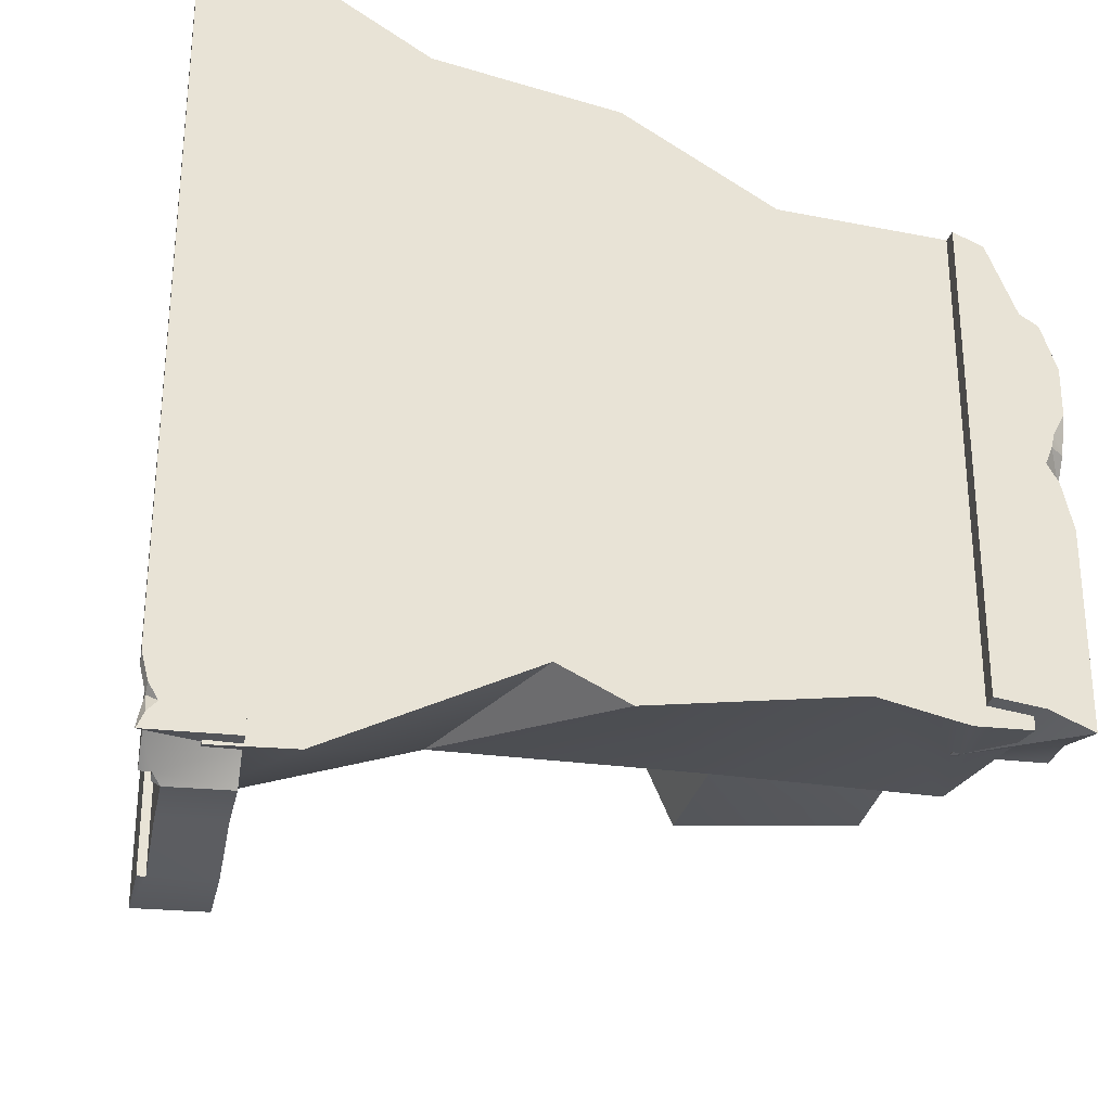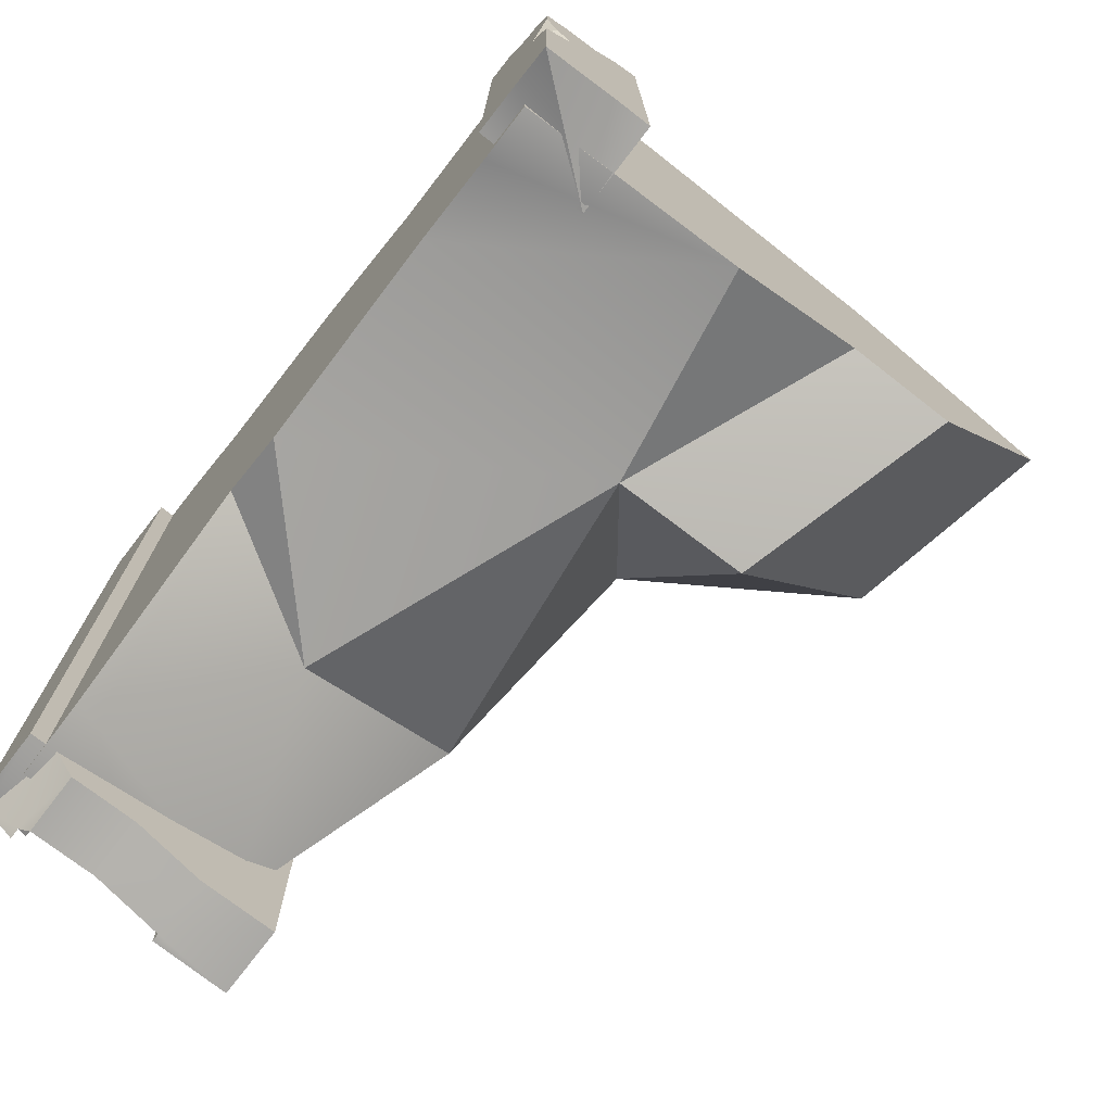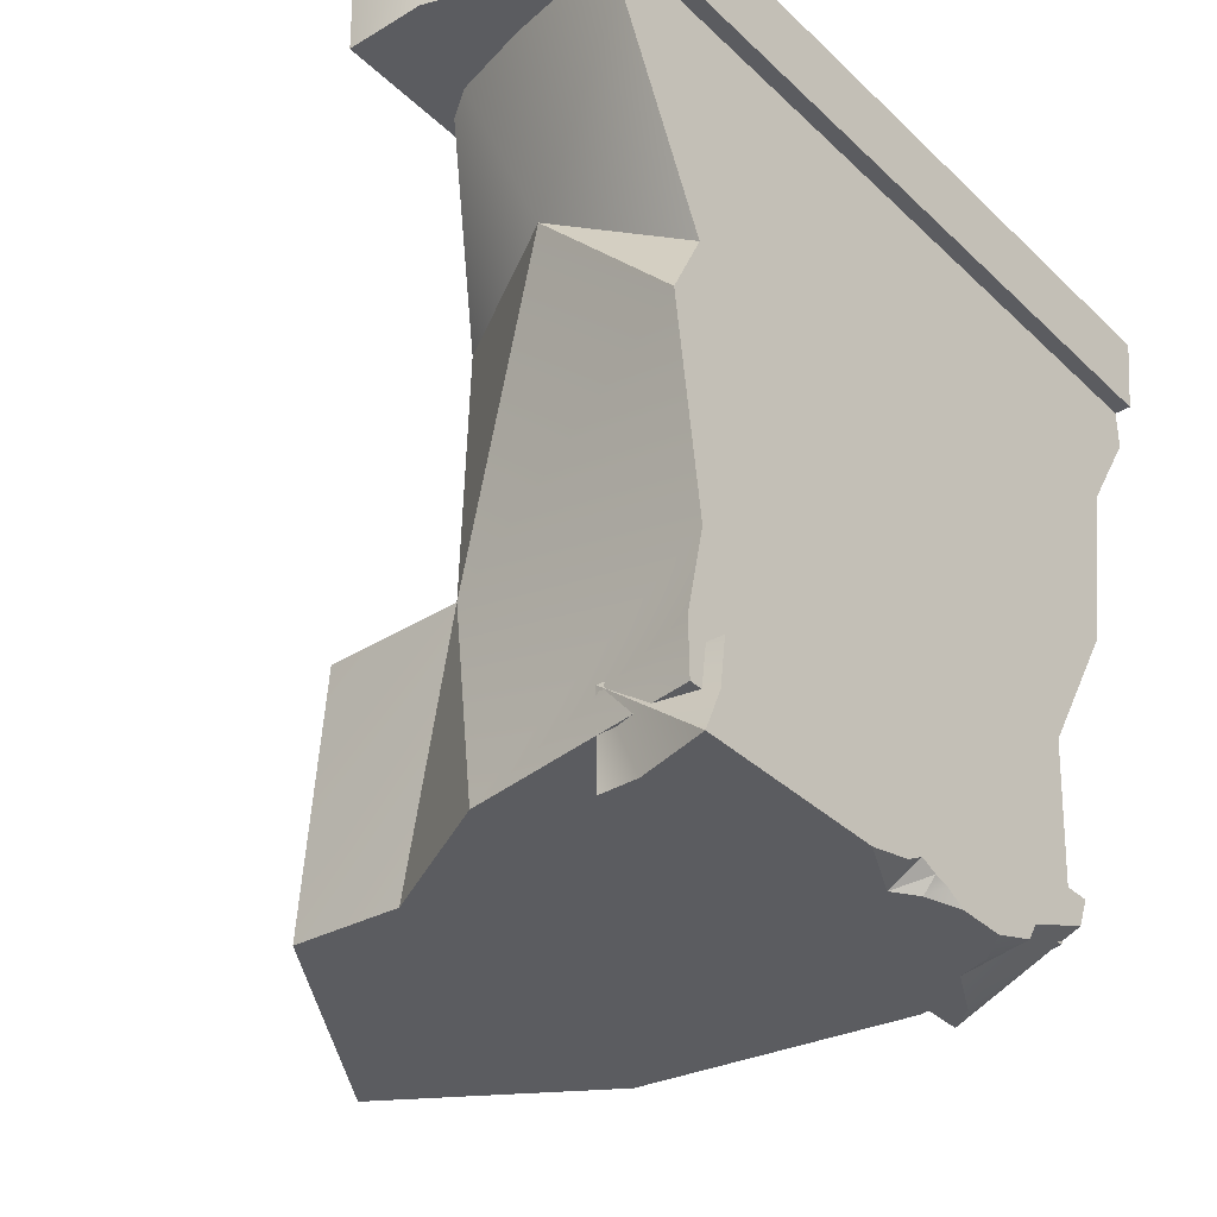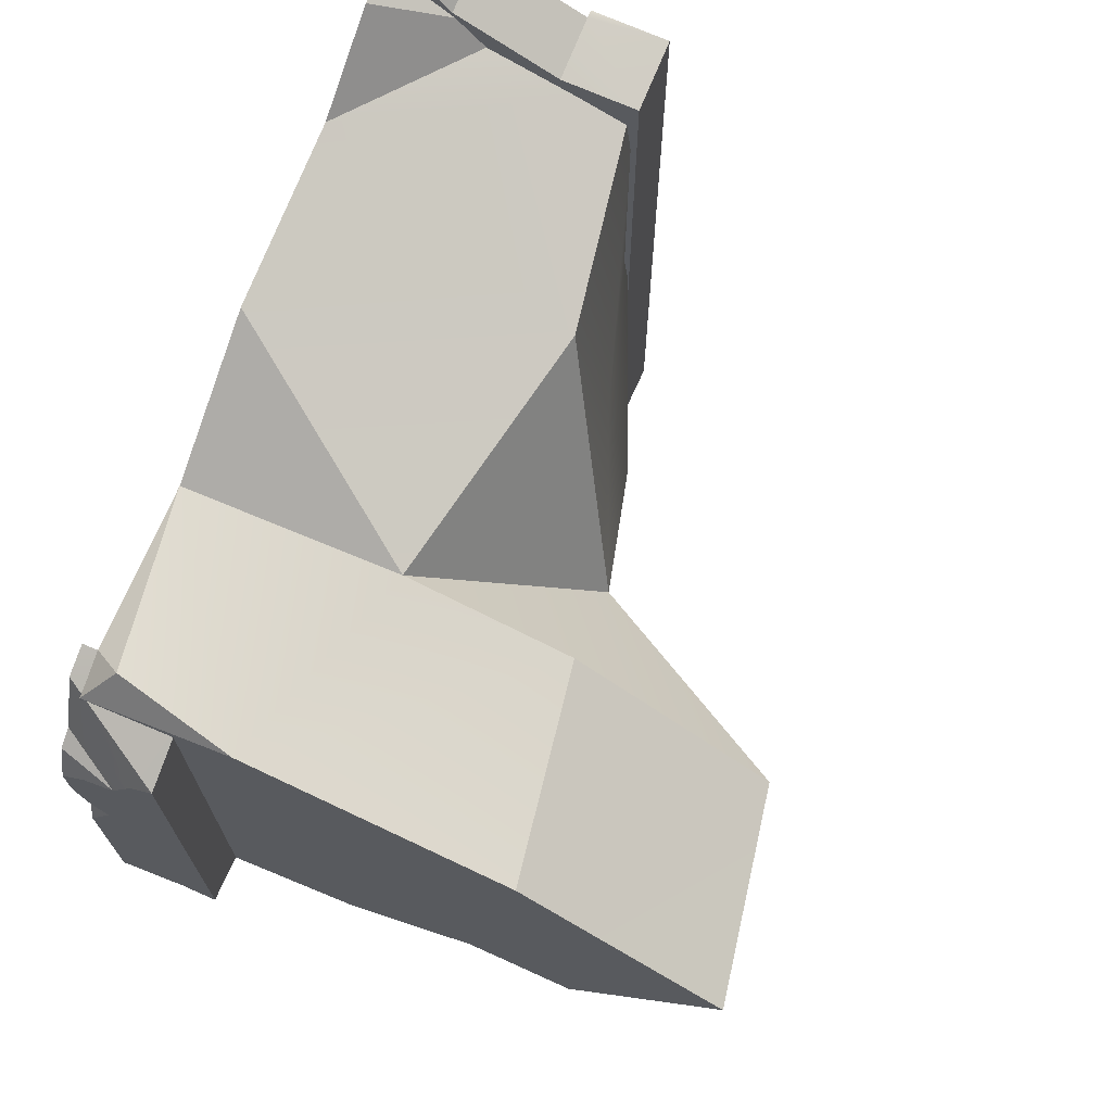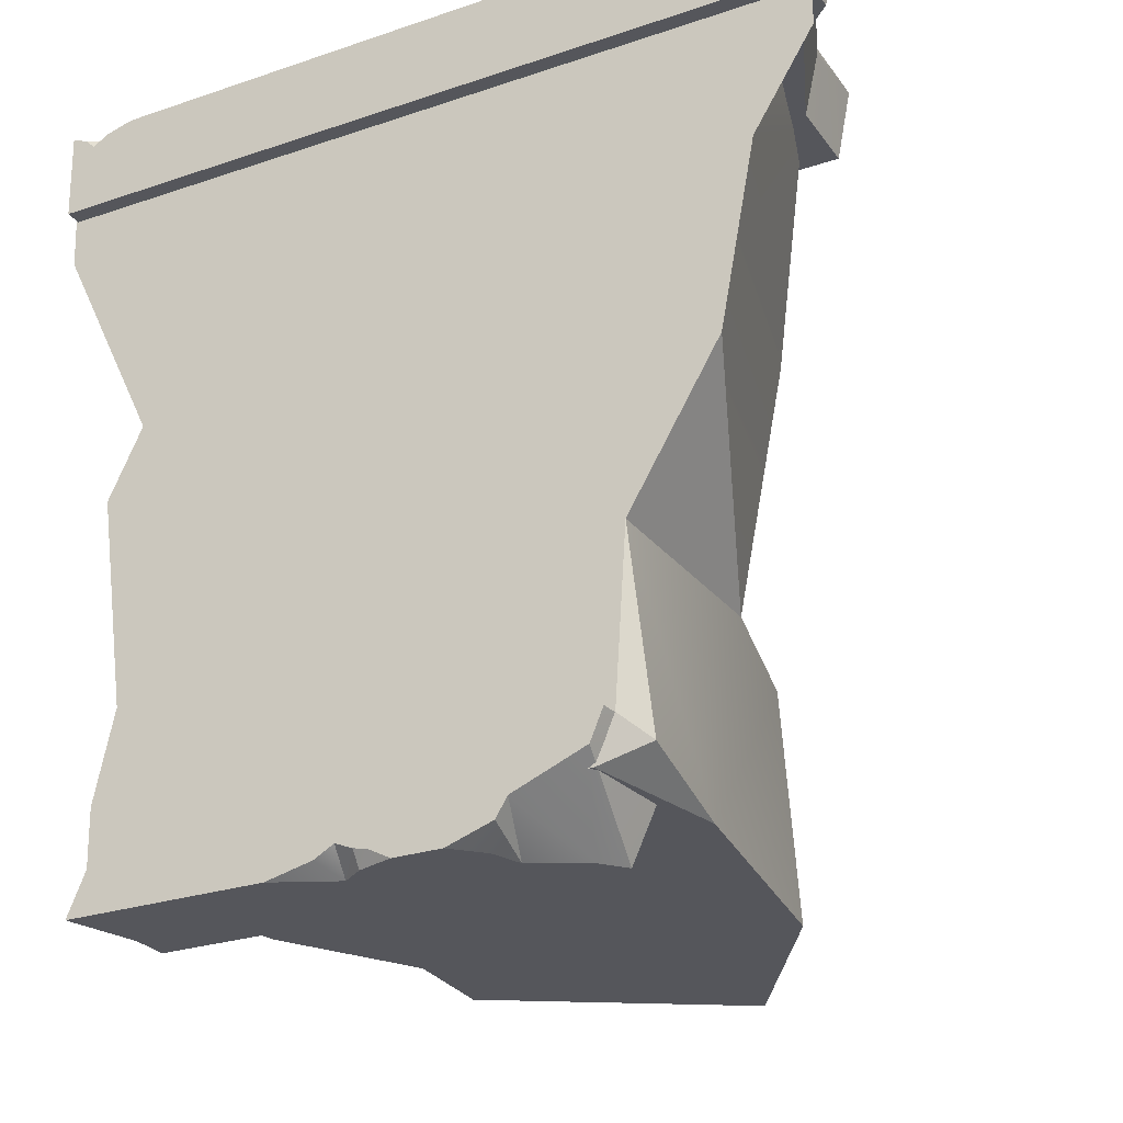
<metadata>
{"format":"obj","ext":"obj","renderer":"f3d","projection":"perspective","resolution":1024,"background":"white","views":[{"elev":-28.2,"azim":78.1,"up":"+Y"},{"elev":-74.4,"azim":142.4,"up":"+Y"},{"elev":-35.1,"azim":38.8,"up":"+Z"},{"elev":70.7,"azim":-156.2,"up":"+Y"},{"elev":-26.3,"azim":118.2,"up":"+Z"}]}
</metadata>
<code>
g Break06
v 1.682 1.16 2.112
v 1.682 1.16 1.659
v 1.682 -1.559 2.111
v 1.682 -1.7 2.075
v 1.682 -1.784 2.026
v 1.682 -1.908 1.659
v 1.682 -1.835 2.075
v 1.682 -1.917 2.111
v 1.682 1.16 1.659
v 1.682 1.16 2.112
v 1.682 2.183 2.112
v 1.682 2.111 1.659
v 1.428 1.16 2.022
v 1.428 -2.036 2.022
v 1.428 -2.057 1.979
v 1.428 1.16 1.98
v 1.474 1.16 2.08
v 1.474 -2.014 2.08
v 1.474 -2.014 2.022
v 1.474 1.16 2.022
v 1.428 -2.036 2.022
v 1.428 1.16 2.022
v 1.474 1.16 2.022
v 1.474 -2.014 2.022
v 1.682 -1.908 1.659
v 1.682 1.16 1.659
v 1.537 1.16 1.659
v 1.537 -1.908 1.659
v 0.7091 1.16 1.98
v 1.428 1.16 1.98
v 1.428 -2.057 1.979
v 1.076 -2.057 1.979
v 0.7091 -2.184 1.979
v 1.632 1.16 2.112
v 1.632 2.184 2.112
v 1.682 2.183 2.112
v 1.682 1.16 2.112
v 1.632 1.16 2.08
v 1.632 2.182 2.08
v 1.632 2.184 2.112
v 1.632 1.16 2.112
v 1.474 1.16 2.08
v 1.474 2.183 2.08
v 1.632 2.182 2.08
v 1.632 1.16 2.08
v 1.428 1.16 1.98
v 1.428 2.179 1.98
v 1.428 2.18 2.022
v 1.428 1.16 2.022
v 1.474 1.16 2.022
v 1.474 2.181 2.022
v 1.474 2.183 2.08
v 1.474 1.16 2.08
v 0.3017 1.763 2.022
v 0.7091 1.766 2.022
v 0.7091 1.16 2.022
v 0.3017 1.16 2.022
v 0.7091 1.16 2.022
v 0.7091 1.766 2.022
v 0.7091 1.767 1.98
v 0.7091 1.16 1.98
v 1.428 1.16 2.022
v 1.428 2.18 2.022
v 1.474 2.181 2.022
v 1.474 1.16 2.022
v 0.7091 1.16 1.98
v 0.7091 1.767 1.98
v 1.263 1.998 1.98
v 1.428 1.16 1.98
v 1.428 2.179 1.98
v 1.682 1.16 1.659
v 1.682 2.111 1.659
v 1.537 2.109 1.659
v 1.537 1.16 1.659
v 1.632 -1.885 2.111
v 1.632 -1.899 2.08
v 1.632 -1.74 2.08
v 1.682 1.16 2.112
v 1.682 -1.559 2.111
v 1.632 -1.602 2.111
v 1.632 1.16 2.112
v 1.632 1.16 2.112
v 1.632 -1.602 2.111
v 1.632 -1.74 2.08
v 1.632 1.16 2.08
v 1.632 1.16 2.08
v 1.632 -1.74 2.08
v 1.474 1.16 2.08
v 1.474 -2.014 2.08
v 1.632 -1.899 2.08
v 0.7091 -2.184 2.022
v 0.7091 1.16 2.022
v 0.7091 1.16 1.98
v 0.7091 -2.184 1.979
v 0.3017 1.16 2.022
v 0.7091 1.16 2.022
v 0.7091 -2.184 2.022
v 0.3017 -2.184 2.028
v 1.682 0.6564 -1.936
v 1.682 0.0002316 -2.054
v 1.682 -0.07836 -2.035
v 1.682 -0.1692 -1.999
v 1.682 0.5973 -2.031
v 1.682 0.1088 -2.112
v 1.682 0.3587 -2.112
v 1.682 1.094 -1.631
v 1.682 -1.414 -1.631
v 1.682 -0.5156 -2.112
v 1.682 -1.449 -1.887
v 1.682 -1.547 -2.112
v 1.682 -0.2714 -2.056
v 1.682 1.029 -1.785
v 1.682 1.094 -1.631
v 1.682 -1.414 -1.631
v 1.107 -1.451 -1.631
v 1.107 1.145 -1.631
v 1.534 -0.2007 -2.112
v 1.619 -0.08118 -2.112
v 1.538 0.4976 -2.112
v 1.374 0.5526 -2.112
v 1.238 0.8181 -2.112
v 1.107 0.923 -2.112
v 1.682 0.3587 -2.112
v 1.682 0.1088 -2.112
v 1.107 -1.446 -2.112
v 1.304 -1.444 -2.112
v 1.682 -1.547 -2.112
v 1.682 -0.5156 -2.112
v 1.107 -1.446 -2.112
v 1.107 0.923 -2.112
v 1.107 1.145 -1.631
v 1.107 -1.451 -1.631
v 1.682 -1.7 2.075
v 1.632 -1.74 2.08
v 1.632 -1.602 2.111
v 1.682 -1.559 2.111
v 1.682 -1.835 2.075
v 1.682 -1.917 2.111
v 1.632 -1.885 2.111
v 1.632 -1.74 2.08
v 1.682 -1.7 2.075
v 1.682 -1.784 2.026
v 1.632 -1.74 2.08
v 1.682 -1.784 2.026
v 1.682 -1.835 2.075
v 1.632 -1.74 2.08
v 1.682 -0.07836 -2.035
v 1.619 -0.08118 -2.112
v 1.534 -0.2007 -2.112
v 1.682 -0.2714 -2.056
v 1.682 -0.1692 -1.999
v 1.534 -0.2007 -2.112
v 1.682 -0.5156 -2.112
v 1.682 0.0002316 -2.054
v 1.682 0.1088 -2.112
v 1.619 -0.08118 -2.112
v 1.682 -0.07836 -2.035
v 1.682 -0.1692 -1.999
v 1.682 -0.07836 -2.035
v 1.534 -0.2007 -2.112
v 1.682 0.6564 -1.936
v 1.682 1.029 -1.785
v 1.238 0.8181 -2.112
v 1.374 0.5526 -2.112
v 1.107 0.923 -2.112
v 1.682 0.5973 -2.031
v 1.682 0.6564 -1.936
v 1.374 0.5526 -2.112
v 1.682 0.3587 -2.112
v 1.682 0.5973 -2.031
v 1.538 0.4976 -2.112
v 1.374 0.5526 -2.112
v 1.682 1.029 -1.785
v 1.682 1.094 -1.631
v 1.107 1.145 -1.631
v 1.107 0.923 -2.112
v 1.598 1.104 -1.63
v 1.598 1.16 -0.7668
v 1.439 1.208 -1.717
v 1.598 1.004 -1.853
v 1.439 1.208 -1.717
v 0.7899 1.16 -1.853
v 1.598 1.004 -1.853
v 1.598 1.104 -1.63
v 1.439 1.208 -1.717
v 1.598 -1.526 -1.562
v 1.598 1.16 -0.7668
v 1.598 1.104 -1.63
v 1.598 -1.423 -1.1
v 1.598 -1.575 -0.01413
v 1.598 -1.399 0.347
v 1.598 1.16 1.833
v 1.598 -1.911 1.408
v 1.598 -1.926 1.833
v 1.598 1.004 -1.853
v 1.598 -1.52 -1.853
v 1.598 1.16 1.833
v 1.598 2.109 1.833
v 1.598 2.111 1.445
v 1.598 1.803 0.9525
v 1.598 1.625 0.007572
v 1.598 1.16 -0.7668
v -0.6169 0.9498 -1.853
v -1.682 0.2722 -1.853
v -0.8881 -0.9813 -1.853
v -0.3282 -0.9441 -1.853
v 0.7899 1.16 -1.853
v 0.395 -1.343 -1.853
v 1.598 1.004 -1.853
v 1.598 -1.52 -1.853
v 1.598 1.16 1.833
v 0.9683 1.709 1.833
v 1.598 2.109 1.833
v 0.3901 1.545 1.833
v 0.389 0.03976 1.833
v 1.598 -1.926 1.833
v 0.4669 -1.71 1.833
v 1.598 -1.575 -0.01413
v 0.1912 -1.234 -0.7279
v 0.8476 -1.529 0.7863
v 1.598 -1.423 -1.1
v 0.395 -1.343 -1.853
v 1.598 -1.526 -1.562
v 1.598 -1.52 -1.853
v 1.598 2.111 1.445
v 1.598 2.109 1.833
v 0.9683 1.709 1.833
v -0.3303 0.04421 -0.08462
v 0.1912 -1.234 -0.7279
v -0.5299 -1.22 -0.7299
v 1.598 1.803 0.9525
v 0.9683 1.709 1.833
v 0.3901 1.545 1.833
v 0.1832 1.289 0.6402
v 1.598 1.625 0.007572
v 0.4501 1.16 -0.7461
v 1.439 1.208 -1.717
v 1.598 1.16 -0.7668
v 0.7899 1.16 -1.853
v 0.4501 1.16 -0.7461
v -0.4186 0.9498 -0.7339
v -0.6169 0.9498 -1.853
v -1.462 0.2722 -0.7361
v -0.6169 0.9498 -1.853
v -0.4186 0.9498 -0.7339
v -1.682 0.2722 -1.853
v -0.8881 -0.9813 -1.853
v -1.682 0.2722 -1.853
v -1.462 0.2722 -0.7361
v -0.5299 -1.22 -0.7299
v 1.598 1.803 0.9525
v 1.598 2.111 1.445
v 0.9683 1.709 1.833
v -0.3303 0.04421 -0.08462
v -0.4186 0.9498 -0.7339
v 0.4501 1.16 -0.7461
v -1.462 0.2722 -0.7361
v -0.3303 0.04421 -0.08462
v -0.5299 -1.22 -0.7299
v -1.462 0.2722 -0.7361
v 0.1912 -1.234 -0.7279
v -0.3303 0.04421 -0.08462
v -0.03664 -0.9389 0.9005
v -0.3282 -0.9441 -1.853
v -0.8881 -0.9813 -1.853
v 0.1912 -1.234 -0.7279
v -0.5299 -1.22 -0.7299
v 0.395 -1.343 -1.853
v -0.3282 -0.9441 -1.853
v 0.1912 -1.234 -0.7279
v 0.389 0.03976 1.833
v -0.03664 -0.9389 0.9005
v 0.0752 0.04302 0.857
v 0.4669 -1.71 1.833
v -0.3303 0.04421 -0.08462
v 0.1832 1.289 0.6402
v 0.3901 1.545 1.833
v 0.4669 -1.71 1.833
v 1.598 -1.926 1.833
v 1.598 -1.911 1.408
v 0.8476 -1.529 0.7863
v 1.598 -1.399 0.347
v 0.3017 -2.184 2.028
v 0.3016 -2.175 1.659
v 0.3017 1.16 1.659
v 0.3017 1.16 2.022
v 0.3016 1.691 1.659
v 0.3017 1.763 2.022
v 1.632 -1.899 2.08
v 1.682 -1.917 2.111
v 1.682 -1.908 1.659
v 1.537 -1.908 1.659
v 1.682 2.183 2.112
v 1.632 2.184 2.112
v 1.632 2.182 2.08
v 1.682 2.111 1.659
v 1.537 2.109 1.659
v 1.474 2.181 2.022
v 1.474 2.183 2.08
v 1.428 2.107 1.659
v 1.428 2.179 1.98
v 1.428 2.18 2.022
v 1.263 1.998 1.98
v 1.263 1.926 1.659
v 1.428 2.179 1.98
v 1.428 2.107 1.659
v 0.7091 1.767 1.98
v 0.7091 1.766 2.022
v 0.3017 1.763 2.022
v 0.3016 1.691 1.659
v 0.709 1.695 1.659
v 0.7091 1.767 1.98
v 0.709 1.695 1.659
v 1.263 1.998 1.98
v 1.263 1.926 1.659
v 0.7091 -2.175 1.659
v 0.3016 -2.175 1.659
v 0.7091 -2.184 1.979
v 1.076 -2.057 1.979
v 1.076 -2.048 1.659
v 1.428 -2.057 1.979
v 1.428 -2.048 1.659
v 0.3017 -2.184 2.028
v 0.7091 -2.184 2.022
v 1.428 -2.048 1.659
v 1.474 -2.014 2.022
v 1.537 -1.908 1.659
v 1.632 -1.899 2.08
v 1.474 -2.014 2.08
v 1.428 -2.057 1.979
v 1.598 1.16 -0.7668
v 1.598 1.625 0.007572
v 0.4501 1.16 -0.7461
v 0.8476 -1.529 0.7863
v 0.1912 -1.234 -0.7279
v -0.03664 -0.9389 0.9005
v 0.4669 -1.71 1.833
v 0.8476 -1.529 0.7863
v -0.03664 -0.9389 0.9005
v -0.3303 0.04421 -0.08462
v 0.4501 1.16 -0.7461
v 0.1832 1.289 0.6402
v 1.632 -1.899 2.08
v 1.632 -1.885 2.111
v 1.682 -1.917 2.111
v 1.428 -2.057 1.979
v 1.428 -2.036 2.022
v 1.474 -2.014 2.022
v 0.3016 -2.175 1.659
v 0.7091 -2.175 1.659
v 0.709 1.695 1.659
v 0.3017 1.16 1.659
v 0.3016 1.691 1.659
v 1.263 1.926 1.659
v 1.076 -2.048 1.659
v 1.428 -2.048 1.659
v 1.537 -1.908 1.659
v 1.537 1.16 1.659
v 1.428 2.107 1.659
v 1.537 2.109 1.659
v 1.598 -1.399 0.347
v 1.598 -1.575 -0.01413
v 0.8476 -1.529 0.7863
v 1.304 -1.444 -2.112
v 1.107 -1.446 -2.112
v 1.107 -1.451 -1.631
v 1.682 -1.547 -2.112
v 1.682 -1.449 -1.887
v 1.682 -1.547 -2.112
v 1.107 -1.451 -1.631
v 1.682 -1.414 -1.631
g Break06_0
f 3 2 1
f 3 4 2
f 4 5 2
f 6 2 5
f 6 5 7
f 7 8 6
f 11 10 9
f 12 11 9
f 15 14 13
f 16 15 13
f 19 18 17
f 20 19 17
f 23 22 21
f 24 23 21
f 27 26 25
f 28 27 25
f 31 30 29
f 29 32 31
f 29 33 32
f 36 35 34
f 37 36 34
f 40 39 38
f 41 40 38
f 44 43 42
f 45 44 42
f 48 47 46
f 49 48 46
f 52 51 50
f 53 52 50
f 56 55 54
f 57 56 54
f 60 59 58
f 61 60 58
f 64 63 62
f 65 64 62
f 68 67 66
f 69 68 66
f 68 69 70
f 73 72 71
f 74 73 71
f 77 76 75
f 80 79 78
f 81 80 78
f 84 83 82
f 85 84 82
f 88 87 86
f 88 89 87
f 89 90 87
f 93 92 91
f 94 93 91
f 97 96 95
f 98 97 95
f 101 100 99
f 102 101 99
f 100 103 99
f 100 104 103
f 104 105 103
f 102 99 106
f 102 106 107
f 108 102 107
f 107 109 108
f 110 108 109
f 108 111 102
f 99 112 106
f 115 114 113
f 116 115 113
f 119 118 117
f 120 119 117
f 121 120 117
f 122 121 117
f 119 123 118
f 123 124 118
f 125 122 117
f 126 125 117
f 126 117 127
f 117 128 127
f 131 130 129
f 132 131 129
g Break06_1
f 135 134 133
f 136 135 133
f 139 138 137
f 140 139 137
f 143 142 141
f 146 145 144
f 149 148 147
f 152 151 150
f 153 152 150
f 156 155 154
f 156 154 157
f 160 159 158
f 163 162 161
f 163 161 164
f 162 163 165
f 168 167 166
f 171 170 169
f 172 170 171
f 175 174 173
f 175 173 176
f 179 178 177
f 182 181 180
f 185 184 183
g Break06_2
f 188 187 186
f 189 186 187
f 190 189 187
f 191 190 187
f 191 187 192
f 191 192 193
f 193 192 194
f 195 188 186
f 196 195 186
f 199 198 197
f 200 199 197
f 201 200 197
f 201 197 202
f 205 204 203
f 206 205 203
f 206 203 207
f 208 206 207
f 208 207 209
f 208 209 210
g Break06_3
f 213 212 211
f 212 214 211
f 211 214 215
f 211 215 216
f 215 217 216
f 220 219 218
f 219 221 218
f 219 222 221
f 222 223 221
f 222 224 223
f 227 226 225
f 230 229 228
f 233 232 231
f 234 233 231
f 235 234 231
f 235 236 234
f 239 238 237
f 240 238 239
f 240 239 241
f 239 242 241
f 245 244 243
f 244 246 243
f 249 248 247
f 249 247 250
f 253 252 251
f 256 255 254
f 255 257 254
f 260 259 258
f 263 262 261
f 266 265 264
f 267 265 266
f 270 269 268
f 273 272 271
f 272 274 271
f 273 275 272
f 275 273 276
f 277 276 273
f 277 273 271
f 280 279 278
f 281 280 278
f 281 282 280
f 285 284 283
f 286 285 283
f 287 285 286
f 288 287 286
f 291 290 289
f 291 289 292
f 295 294 293
f 295 293 296
f 297 295 296
f 298 295 297
f 298 299 295
f 300 298 297
f 300 301 298
f 301 302 298
f 305 304 303
f 305 306 304
f 309 308 307
f 310 309 307
f 310 307 311
f 314 313 312
f 314 315 313
f 318 317 316
f 318 316 319
f 316 320 319
f 319 320 321
f 320 322 321
f 318 323 317
f 318 324 323
f 327 326 325
f 328 326 327
f 328 329 326
f 326 330 325
f 333 332 331
f 336 335 334
f 339 338 337
f 342 341 340
f 345 344 343
f 348 347 346
f 351 350 349
f 349 352 351
f 351 352 353
f 350 351 354
f 355 350 354
f 356 355 354
f 357 356 354
f 358 357 354
f 358 354 359
f 358 359 360
f 363 362 361
f 366 365 364
f 366 364 367
f 370 369 368
f 371 370 368

</code>
